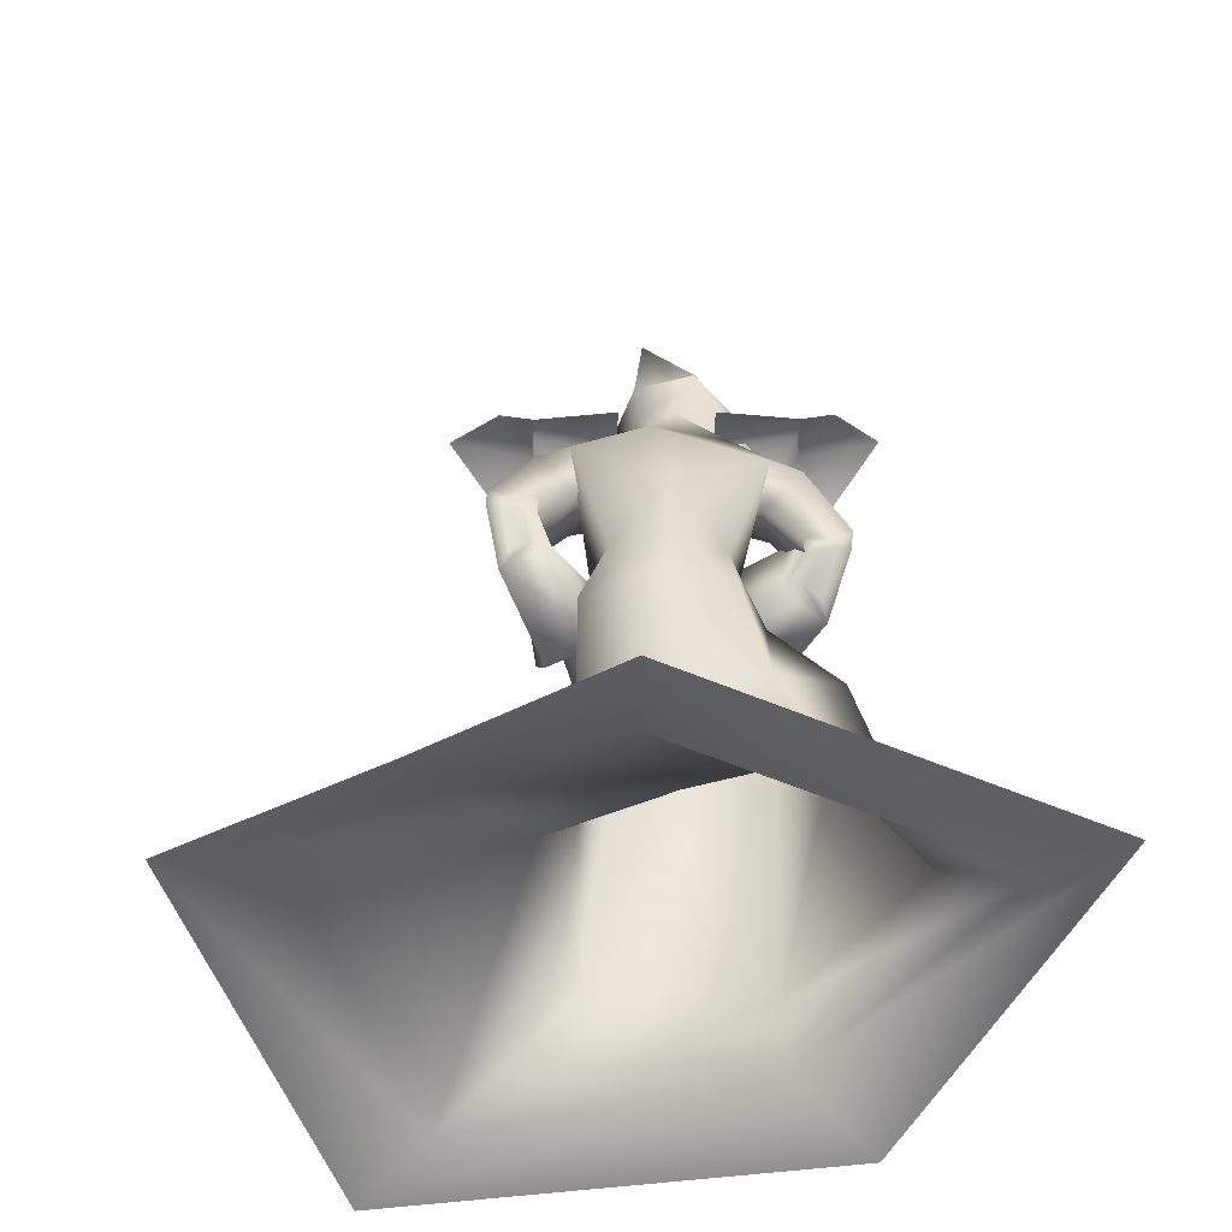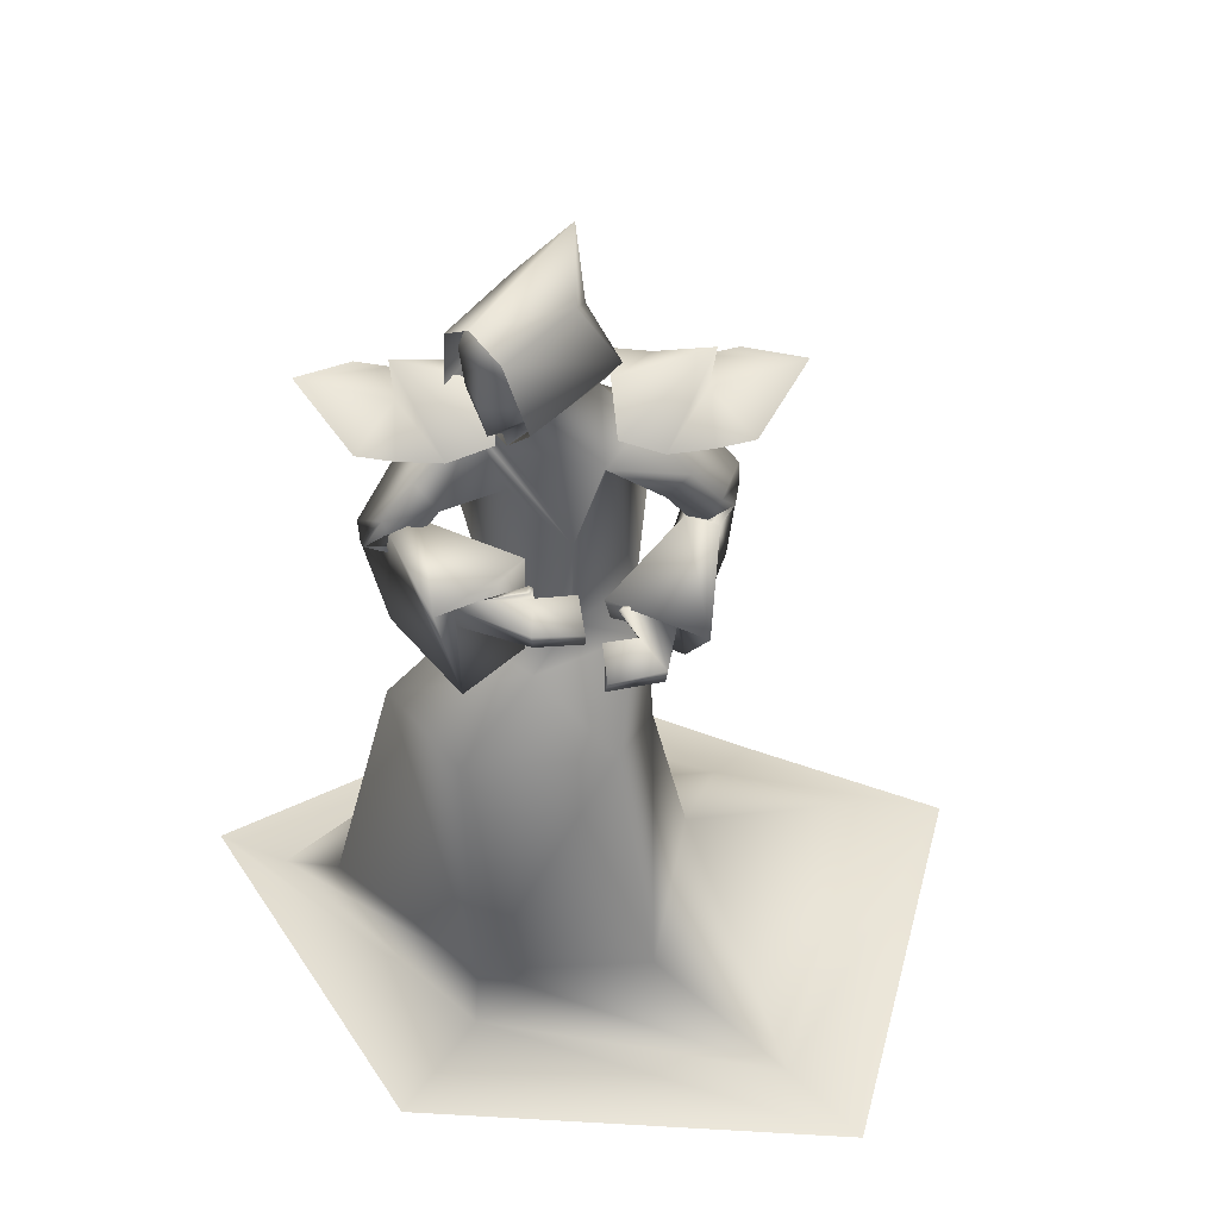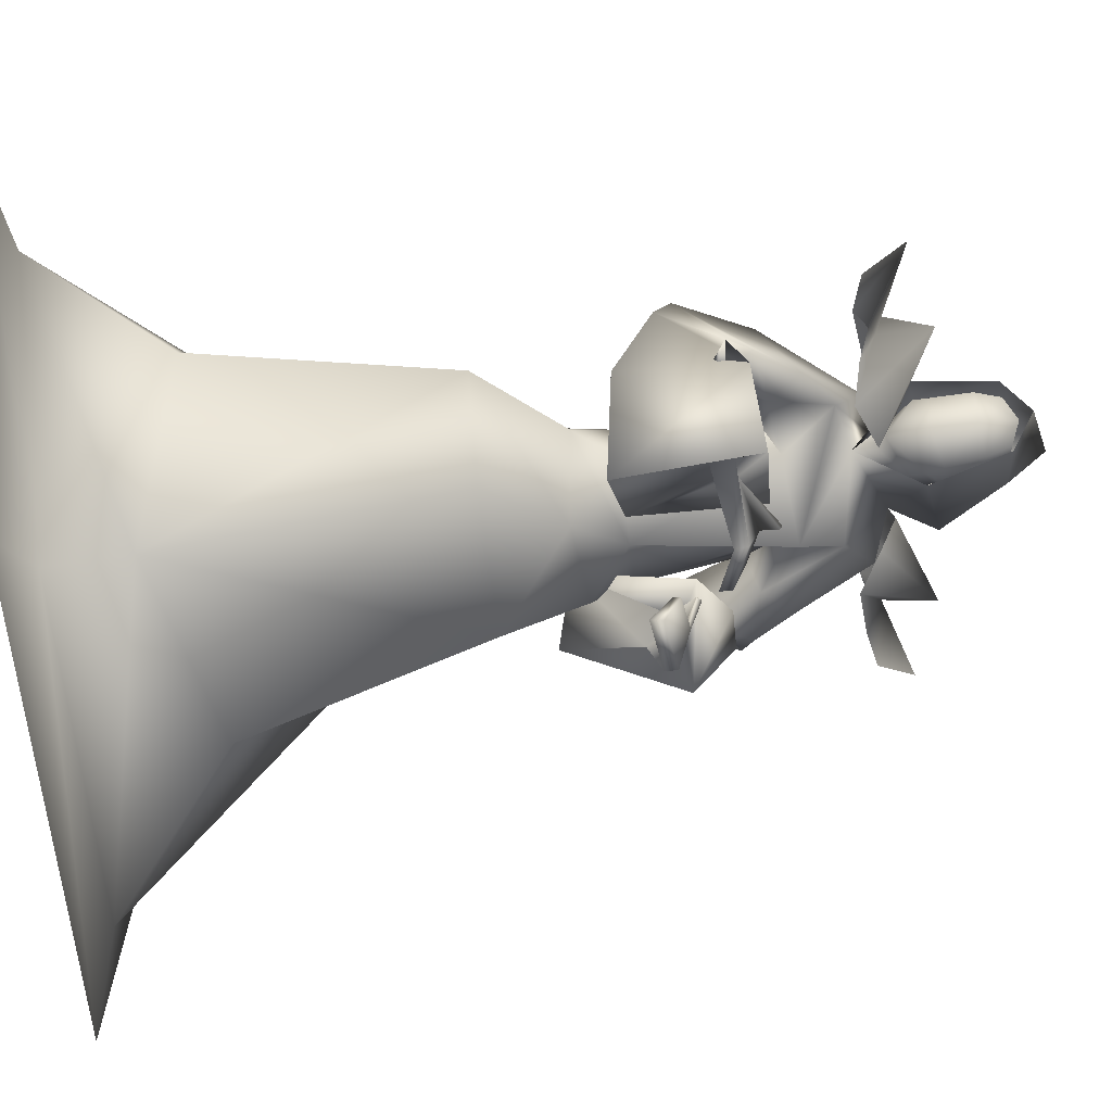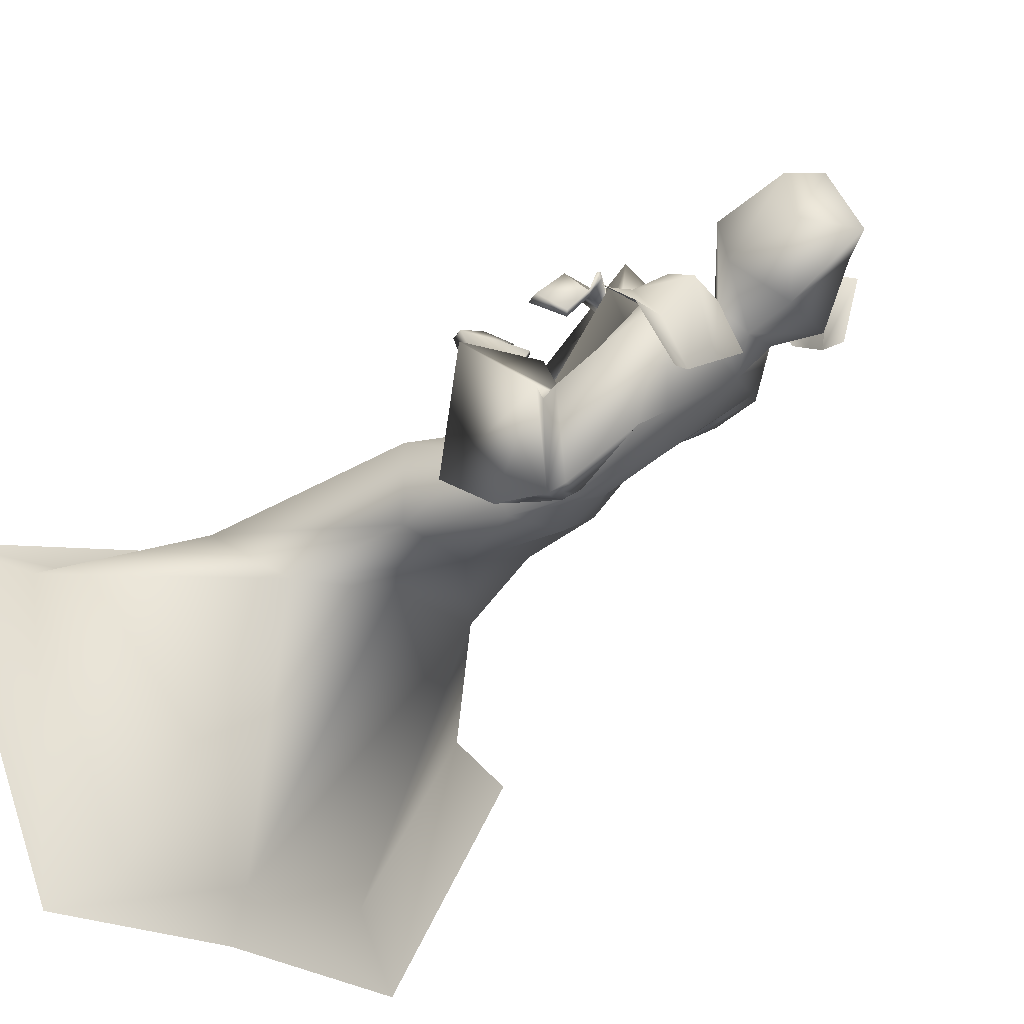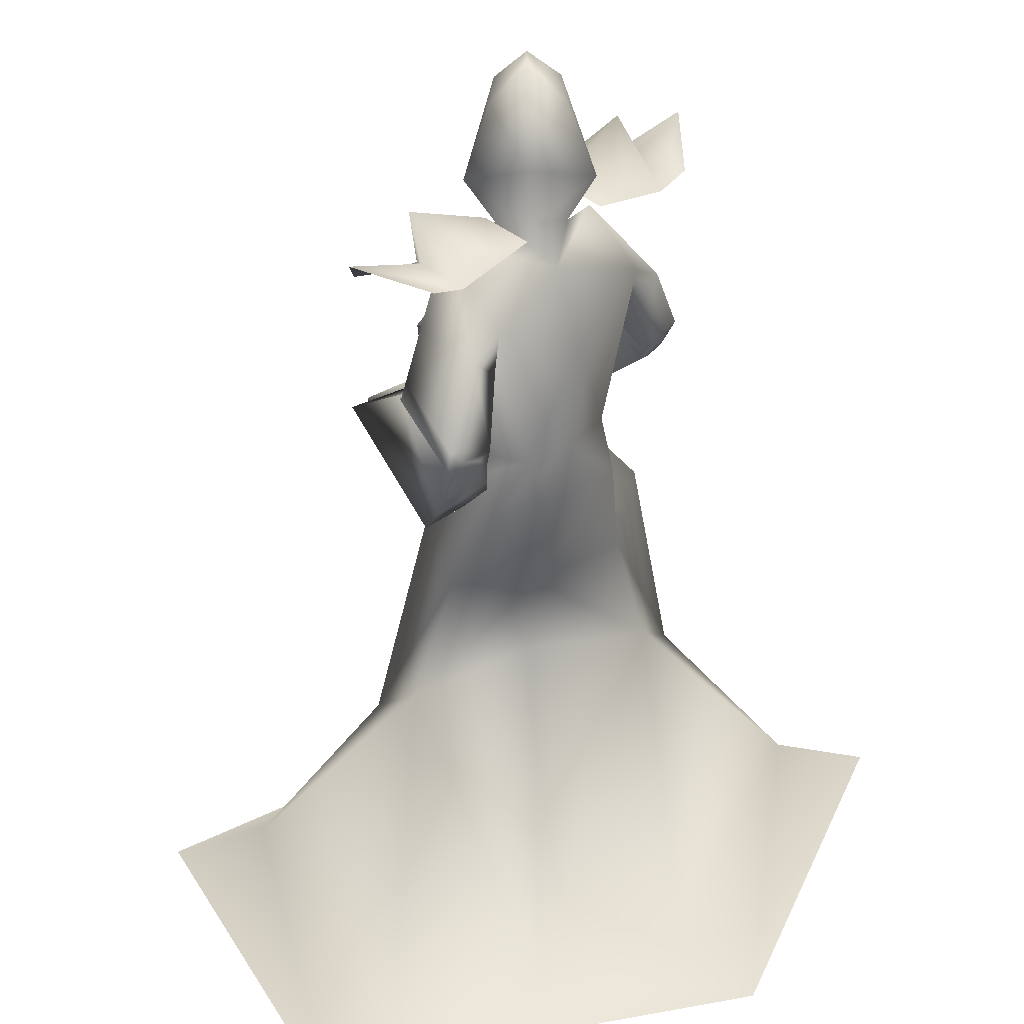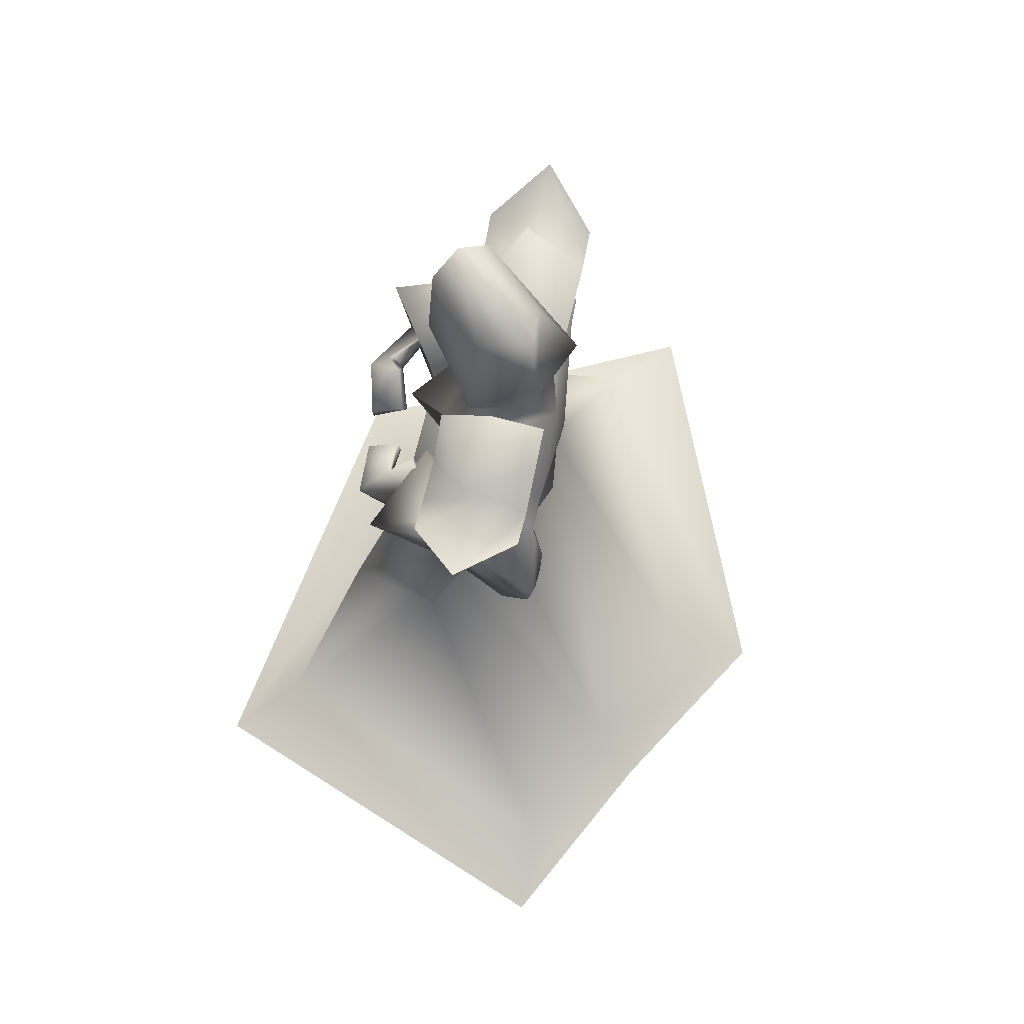
<metadata>
{"format":"obj","ext":"obj","renderer":"f3d","projection":"perspective","resolution":1024,"background":"white","views":[{"elev":-52.9,"azim":-135.4,"up":"+Y"},{"elev":46.4,"azim":40.3,"up":"+Y"},{"elev":74.6,"azim":81.4,"up":"+Z"},{"elev":-50.5,"azim":138.9,"up":"+Z"},{"elev":-60.0,"azim":-178.1,"up":"+Z"},{"elev":72.9,"azim":148.1,"up":"+Y"}]}
</metadata>
<code>
o Cube_Mage_mesh
v 0.2008 0.6544 -0.8744
v -0.3149 0.6753 -0.3501
v 0.3669 0.6229 -0.7185
v -0.1575 0.6441 -0.1853
v 0.3635 0.7171 -0.8745
v -0.3096 0.7443 -0.19
v 0.1462 0.6368 -0.8208
v -0.263 0.6533 -0.4047
v 0.01829 0.6737 -0.6883
v -0.1313 0.6797 -0.5361
v 0.3123 0.6053 -0.6649
v -0.1056 0.6222 -0.24
v 0.2307 0.6575 -0.7411
v -0.1811 0.6741 -0.3224
v 0.1844 0.6422 -0.5324
v 0.02607 0.6486 -0.3714
v 0.1028 0.6943 -0.6086
v -0.04943 0.7005 -0.4538
v 0.08225 0.6552 -0.7546
v -0.1972 0.6665 -0.4704
v 0.2465 0.5969 -0.5994
v -0.04157 0.6086 -0.3064
v 0.249 0.7696 -0.7405
v -0.1756 0.7867 -0.3087
v 0.04131 -0.4158 -0.4956
v 0.3012 -0.4494 -0.6214
v -0.2158 -0.4502 -0.3925
v 0.4053 -0.6291 -0.393
v -0.2761 -0.6194 -0.1414
v 0.07495 -0.7442 -0.1968
v 0.04002 -0.8903 -1.063
v 0.3545 -0.8943 -1.208
v -0.2755 -0.8943 -0.9428
v 0.6895 -0.8959 -0.5099
v -0.5484 -0.8959 -0.2182
v 0.07858 -0.9152 -0.1796
v 0.02349 -0.186 -0.5826
v 0.2103 -0.1721 -0.6152
v -0.1583 -0.1816 -0.4337
v 0.2664 -0.1094 -0.4371
v -0.204 -0.09832 -0.2612
v 0.03884 -0.1147 -0.214
v 0.08391 0.6808 -0.5983
v -0.06417 0.6808 -0.5983
v 0.009868 0.6864 -0.6289
v 0.009868 0.6045 -0.4193
v 0.1875 0.6372 -0.606
v -0.1111 0.6556 -0.47
v 0.1693 0.572 -0.5138
v -0.08796 0.5906 -0.4287
v -0.04034 0.5991 -0.6496
v -0.08026 0.3986 -0.6257
v 0.0801 0.5121 -0.7736
v -0.2073 0.4955 -0.4531
v 0.1879 0.4712 -0.3997
v 0.1075 0.4785 -0.5913
v -0.006595 0.4729 -0.4333
v 0.119 0.1604 -0.4661
v 0.1527 0.1683 -0.6276
v -0.03429 0.1659 -0.4044
v -0.0608 0.1698 -0.6166
v 0.03322 0.1769 -0.7
v -0.1267 0.1749 -0.5092
v 0.2749 0.3938 -0.739
v -0.1588 0.431 -0.2432
v 0.243 0.3126 -0.7176
v -0.1226 0.35 -0.2576
v 0.1847 0.3181 -0.9085
v -0.2955 0.3013 -0.3057
v 0.1069 0.2804 -0.8321
v -0.2224 0.2681 -0.3804
v 0.2913 0.3528 -0.7151
v -0.1327 0.4195 -0.2346
v 0.2223 0.3562 -0.689
v -0.1166 0.4158 -0.3066
v 0.218 0.137 -0.8348
v -0.1566 0.1633 -0.2436
v 0.1182 0.1772 -0.7841
v -0.1365 0.1944 -0.3566
v 0.2351 0.3292 -0.7298
v -0.1422 0.3459 -0.257
v 0.2859 0.3665 -0.7673
v -0.1754 0.379 -0.2081
v 0.1912 0.2698 -0.9035
v -0.278 0.2631 -0.2932
v 0.1141 0.2453 -0.8302
v -0.2112 0.2406 -0.3689
v 0.1895 0.07644 -0.586
v -0.09689 0.07762 -0.3727
v -0.04021 0.06185 -0.6512
v 0.1089 0.05727 -0.7141
v -0.149 0.04801 -0.5068
v 0.2998 0.1935 -0.3664
v 0.2673 0.3283 -0.3407
v 0.2474 0.2363 -0.4123
v 0.2104 0.3642 -0.387
v 0.293 0.1672 -0.367
v 0.2653 0.3013 -0.3431
v 0.2434 0.2219 -0.4234
v 0.1987 0.3498 -0.3861
v 0.2602 0.2424 -0.5411
v 0.07613 0.3626 -0.2546
v 0.2972 0.2134 -0.587
v 0.05059 0.3596 -0.2111
v 0.2908 0.1682 -0.5886
v 0.05442 0.3107 -0.2144
v 0.2447 0.2219 -0.5496
v 0.06298 0.3467 -0.2593
v 0.2005 0.413 -0.6588
v -0.08132 0.4481 -0.321
v 0.2425 0.4834 -0.6817
v -0.1174 0.5206 -0.2945
v 0.1294 0.4726 -0.8245
v -0.2531 0.461 -0.4011
v 0.09315 0.4015 -0.7317
v -0.1482 0.4016 -0.4226
v 0.1305 0.2503 -0.8552
v -0.2333 0.2428 -0.352
v 0.1637 0.2607 -0.8867
v -0.262 0.2523 -0.3194
v 0.1515 0.1972 -0.8112
v -0.1665 0.2098 -0.3233
v 0.1921 0.1823 -0.8332
v -0.1765 0.1979 -0.2773
v 0.1283 0.271 -0.8571
v -0.2405 0.2594 -0.3568
v 0.1597 0.2849 -0.8877
v -0.2694 0.2717 -0.3264
v 0.08803 0.05031 -0.3864
v 0.2018 0.2768 -0.473
v 0.11 0.4243 -0.3507
v 0.4038 0.2406 -0.549
v 0.07441 0.412 -0.1352
v 0.2552 0.003449 -0.661
v 0.05974 0.1214 -0.2143
v 0.1235 0.04679 -0.5928
v 0.09152 0.1543 -0.3619
v 0.3 0.2487 -0.4604
v 0.1704 0.3914 -0.3067
v 0.3769 0.2123 -0.4541
v 0.2128 0.3613 -0.2496
v 0.3743 0.1844 -0.4504
v 0.2147 0.3327 -0.2515
v 0.2934 0.2368 -0.4669
v 0.1592 0.383 -0.3058
v 0.2356 0.2706 -0.4769
v 0.1667 0.4299 -0.2986
v 0.2382 0.2712 -0.4726
v 0.1727 0.426 -0.301
v 0.2413 0.2793 -0.4824
v 0.173 0.4318 -0.2823
v 0.2439 0.2802 -0.4777
v 0.1797 0.428 -0.2848
v 0.1442 0.7711 -0.5925
v -0.1244 0.7711 -0.5925
v 0.009868 0.806 -0.6453
v 0.1144 0.7262 -0.3685
v -0.09471 0.7262 -0.3685
v 0.08739 0.9089 -0.5312
v -0.06765 0.9089 -0.5312
v 0.009868 1.014 -0.6183
v 0.07966 0.8921 -0.339
v -0.05993 0.8921 -0.339
v 0.009868 0.9435 -0.331
v 0.4868 -0.9497 -1.36
v -0.4206 -0.9497 -1.083
v 0.8941 -0.9517 -0.5111
v -0.7523 -0.9517 -0.2016
v 0.08973 -0.9628 0.07576
v 0.03385 -0.935 -1.204
v 0.009868 0.7151 -0.5926
v 0.0733 0.7579 -0.504
v -0.05356 0.7579 -0.504
v 0.009868 0.8165 -0.6041
v 0.09053 0.788 -0.5012
v -0.07079 0.788 -0.5012
v 0.06103 0.9124 -0.5203
v -0.0413 0.9124 -0.5203
v 0.009868 0.9306 -0.5431
v 0.07214 0.7048 -0.4318
v -0.0524 0.7048 -0.4318
v 0.009868 0.6454 -0.4085
v 0.05964 0.8997 -0.3783
v -0.0399 0.8997 -0.3783
v 0.009868 0.9229 -0.3772
v 0.08343 0.7316 -0.3911
v -0.06369 0.7316 -0.3911
v 0.009868 0.6649 -0.3672
v 0.08858 0.8417 -0.5106
v -0.06884 0.8417 -0.5106
v 0.009868 0.8536 -0.5741
v 0.0747 0.8455 -0.3686
v -0.05496 0.8455 -0.3686
v 0.009868 0.8414 -0.3501
v 0.08993 0.8045 -0.5041
v -0.07019 0.8045 -0.5041
v 0.009868 0.8278 -0.5949
v 0.08076 0.7664 -0.3842
v -0.06102 0.7664 -0.3842
v 0.009868 0.7482 -0.3455
f 3 5 13
f 3 13 11
f 14 6 4
f 14 4 12
f 5 1 7
f 5 7 13
f 8 2 6
f 8 6 14
f 13 23 21
f 13 21 11
f 22 24 14
f 22 14 12
f 23 17 15
f 23 15 21
f 16 18 24
f 16 24 22
f 7 19 23
f 7 23 13
f 24 20 8
f 24 8 14
f 19 9 17
f 19 17 23
f 18 10 20
f 18 20 24
f 26 32 31
f 26 31 25
f 31 33 27
f 31 27 25
f 26 28 34
f 26 34 32
f 35 29 27
f 35 27 33
f 30 36 34
f 30 34 28
f 35 36 30
f 35 30 29
f 37 38 26
f 37 26 25
f 27 39 37
f 27 37 25
f 38 40 28
f 38 28 26
f 29 41 39
f 29 39 27
f 40 42 30
f 40 30 28
f 30 42 41
f 30 41 29
f 43 46 49
f 43 49 47
f 50 46 44
f 50 44 48
f 43 47 51
f 43 51 45
f 51 48 44
f 51 44 45
f 51 47 53
f 51 53 52
f 54 48 51
f 54 51 52
f 49 46 55
f 49 55 56
f 55 46 50
f 55 50 57
f 56 55 58
f 56 58 59
f 58 55 57
f 58 57 60
f 52 53 62
f 52 62 61
f 63 54 52
f 63 52 61
f 53 56 59
f 53 59 62
f 60 57 54
f 60 54 63
f 66 80 82
f 66 82 64
f 83 81 67
f 83 67 65
f 80 74 72
f 80 72 82
f 73 75 81
f 73 81 83
f 70 86 80
f 70 80 66
f 81 87 71
f 81 71 67
f 86 78 74
f 86 74 80
f 75 79 87
f 75 87 81
f 61 62 91
f 61 91 90
f 92 63 61
f 92 61 90
f 62 59 88
f 62 88 91
f 89 60 63
f 89 63 92
f 93 95 99
f 93 99 97
f 100 96 94
f 100 94 98
f 49 109 111
f 49 111 47
f 112 110 50
f 112 50 48
f 109 66 64
f 109 64 111
f 65 67 110
f 65 110 112
f 47 111 113
f 47 113 53
f 114 112 48
f 114 48 54
f 111 64 68
f 111 68 113
f 69 65 112
f 69 112 114
f 56 115 109
f 56 109 49
f 110 116 57
f 110 57 50
f 115 70 66
f 115 66 109
f 67 71 116
f 67 116 110
f 53 113 115
f 53 115 56
f 116 114 54
f 116 54 57
f 113 68 70
f 113 70 115
f 71 69 114
f 71 114 116
f 64 82 84
f 64 84 68
f 85 83 65
f 85 65 69
f 72 76 84
f 72 84 82
f 85 77 73
f 85 73 83
f 86 70 125
f 86 125 117
f 126 71 87
f 126 87 118
f 78 86 117
f 78 117 121
f 118 87 79
f 118 79 122
f 84 76 123
f 84 123 119
f 124 77 85
f 124 85 120
f 68 84 119
f 68 119 127
f 120 85 69
f 120 69 128
f 76 78 121
f 76 121 123
f 122 79 77
f 122 77 124
f 70 68 127
f 70 127 125
f 128 69 71
f 128 71 126
f 127 119 117
f 127 117 125
f 118 120 128
f 118 128 126
f 119 123 121
f 119 121 117
f 122 124 120
f 122 120 118
f 58 129 88
f 58 88 59
f 89 129 58
f 89 58 60
f 74 130 132
f 74 132 72
f 133 131 75
f 133 75 73
f 72 132 134
f 72 134 76
f 135 133 73
f 135 73 77
f 78 136 130
f 78 130 74
f 131 137 79
f 131 79 75
f 76 134 136
f 76 136 78
f 137 135 77
f 137 77 79
f 101 138 140
f 101 140 103
f 141 139 102
f 141 102 104
f 138 95 93
f 138 93 140
f 94 96 139
f 94 139 141
f 103 140 142
f 103 142 105
f 143 141 104
f 143 104 106
f 140 93 97
f 140 97 142
f 98 94 141
f 98 141 143
f 144 99 95
f 144 95 138
f 96 100 145
f 96 145 139
f 105 142 144
f 105 144 107
f 145 143 106
f 145 106 108
f 142 97 99
f 142 99 144
f 100 98 143
f 100 143 145
f 144 138 148
f 144 148 146
f 149 139 145
f 149 145 147
f 107 144 146
f 107 146 150
f 147 145 108
f 147 108 151
f 138 101 152
f 138 152 148
f 153 102 139
f 153 139 149
f 101 107 150
f 101 150 152
f 151 108 102
f 151 102 153
f 150 146 148
f 150 148 152
f 149 147 151
f 149 151 153
f 105 107 136
f 105 136 134
f 137 108 106
f 137 106 135
f 103 105 134
f 103 134 132
f 135 106 104
f 135 104 133
f 101 103 132
f 101 132 130
f 133 104 102
f 133 102 131
f 101 130 136
f 101 136 107
f 137 131 102
f 137 102 108
f 40 88 129
f 40 129 42
f 129 89 41
f 129 41 42
f 38 91 88
f 38 88 40
f 89 92 39
f 89 39 41
f 37 90 91
f 37 91 38
f 92 90 37
f 92 37 39
f 45 156 154
f 45 154 43
f 155 156 45
f 155 45 44
f 43 154 157
f 43 157 46
f 158 155 44
f 158 44 46
f 156 161 159
f 156 159 154
f 160 161 156
f 160 156 155
f 154 159 162
f 154 162 157
f 163 160 155
f 163 155 158
f 159 161 164
f 159 164 162
f 164 161 160
f 164 160 163
f 34 167 165
f 34 165 32
f 166 168 35
f 166 35 33
f 36 169 167
f 36 167 34
f 168 169 36
f 168 36 35
f 165 170 31
f 165 31 32
f 31 170 166
f 31 166 33
f 186 180 172
f 186 172 175
f 173 181 187
f 173 187 176
f 175 172 171
f 175 171 174
f 171 173 176
f 171 176 174
f 183 177 179
f 183 179 185
f 179 178 184
f 179 184 185
f 180 186 188
f 180 188 182
f 188 187 181
f 188 181 182
f 171 172 43
f 171 43 45
f 44 173 171
f 44 171 45
f 180 46 43
f 180 43 172
f 44 46 181
f 44 181 173
f 182 46 180
f 181 46 182
f 189 177 183
f 189 183 192
f 184 178 190
f 184 190 193
f 177 189 191
f 177 191 179
f 191 190 178
f 191 178 179
f 192 183 185
f 192 185 194
f 185 184 193
f 185 193 194
f 175 195 198
f 175 198 186
f 199 196 176
f 199 176 187
f 195 189 192
f 195 192 198
f 193 190 196
f 193 196 199
f 189 195 197
f 189 197 191
f 197 196 190
f 197 190 191
f 195 175 174
f 195 174 197
f 174 176 196
f 174 196 197
f 186 198 200
f 186 200 188
f 200 199 187
f 200 187 188
f 198 192 194
f 198 194 200
f 194 193 199
f 194 199 200

</code>
